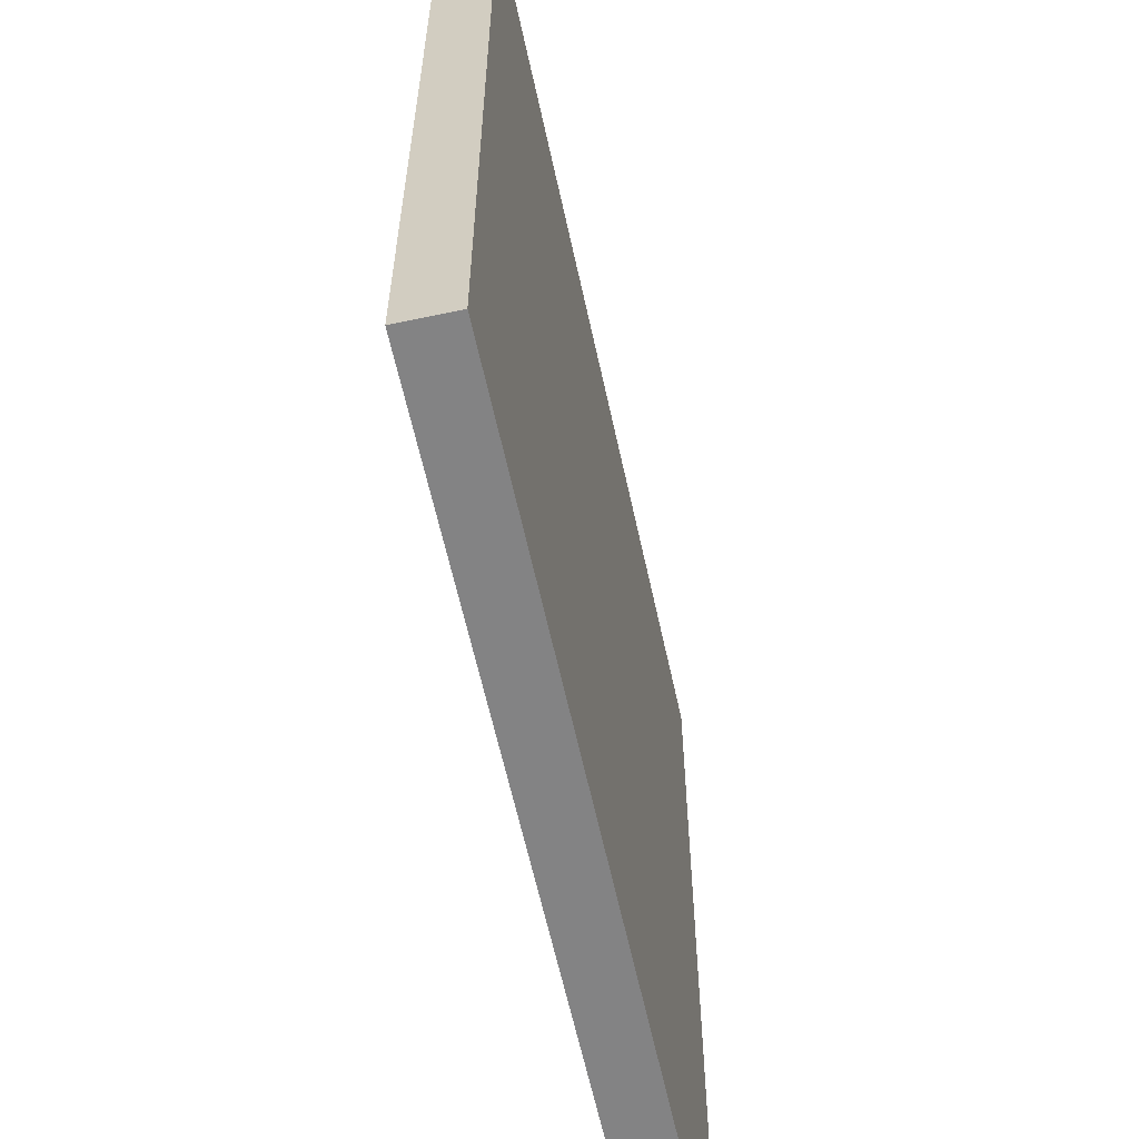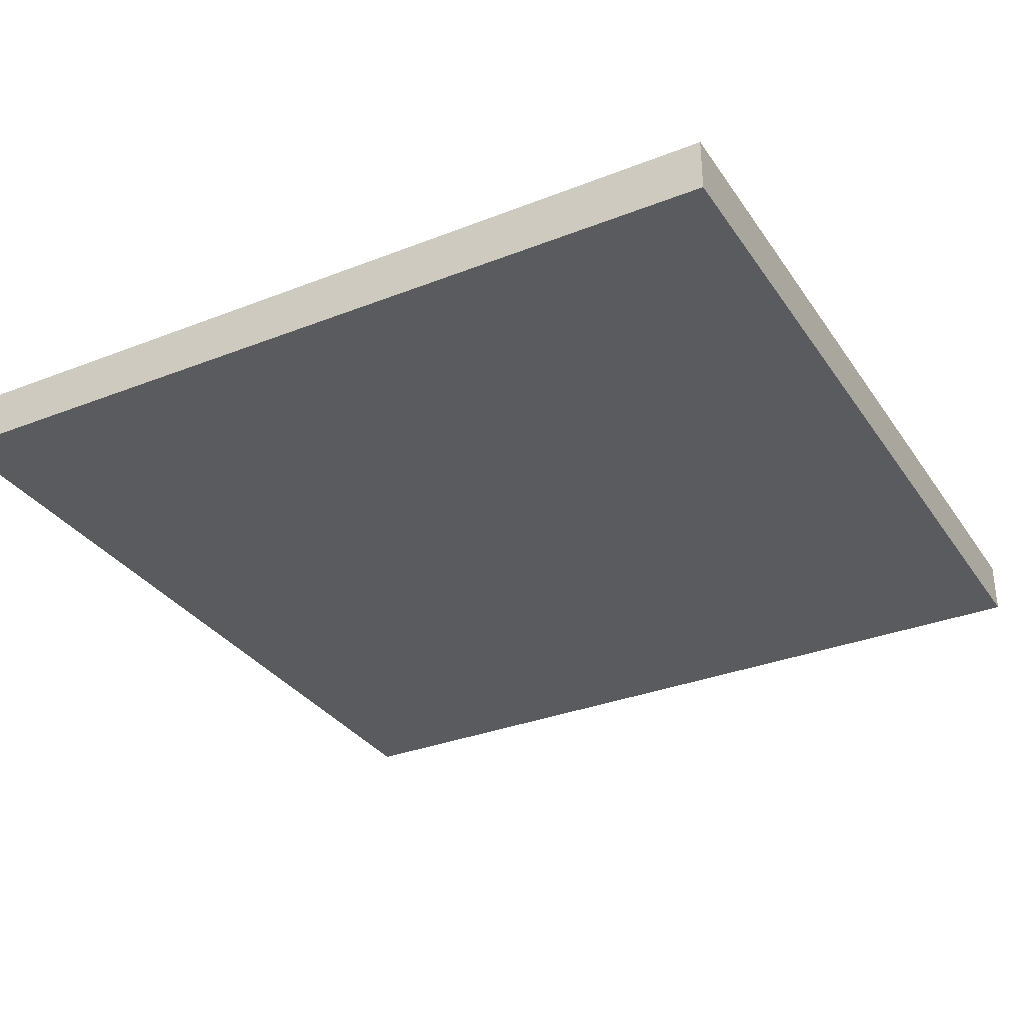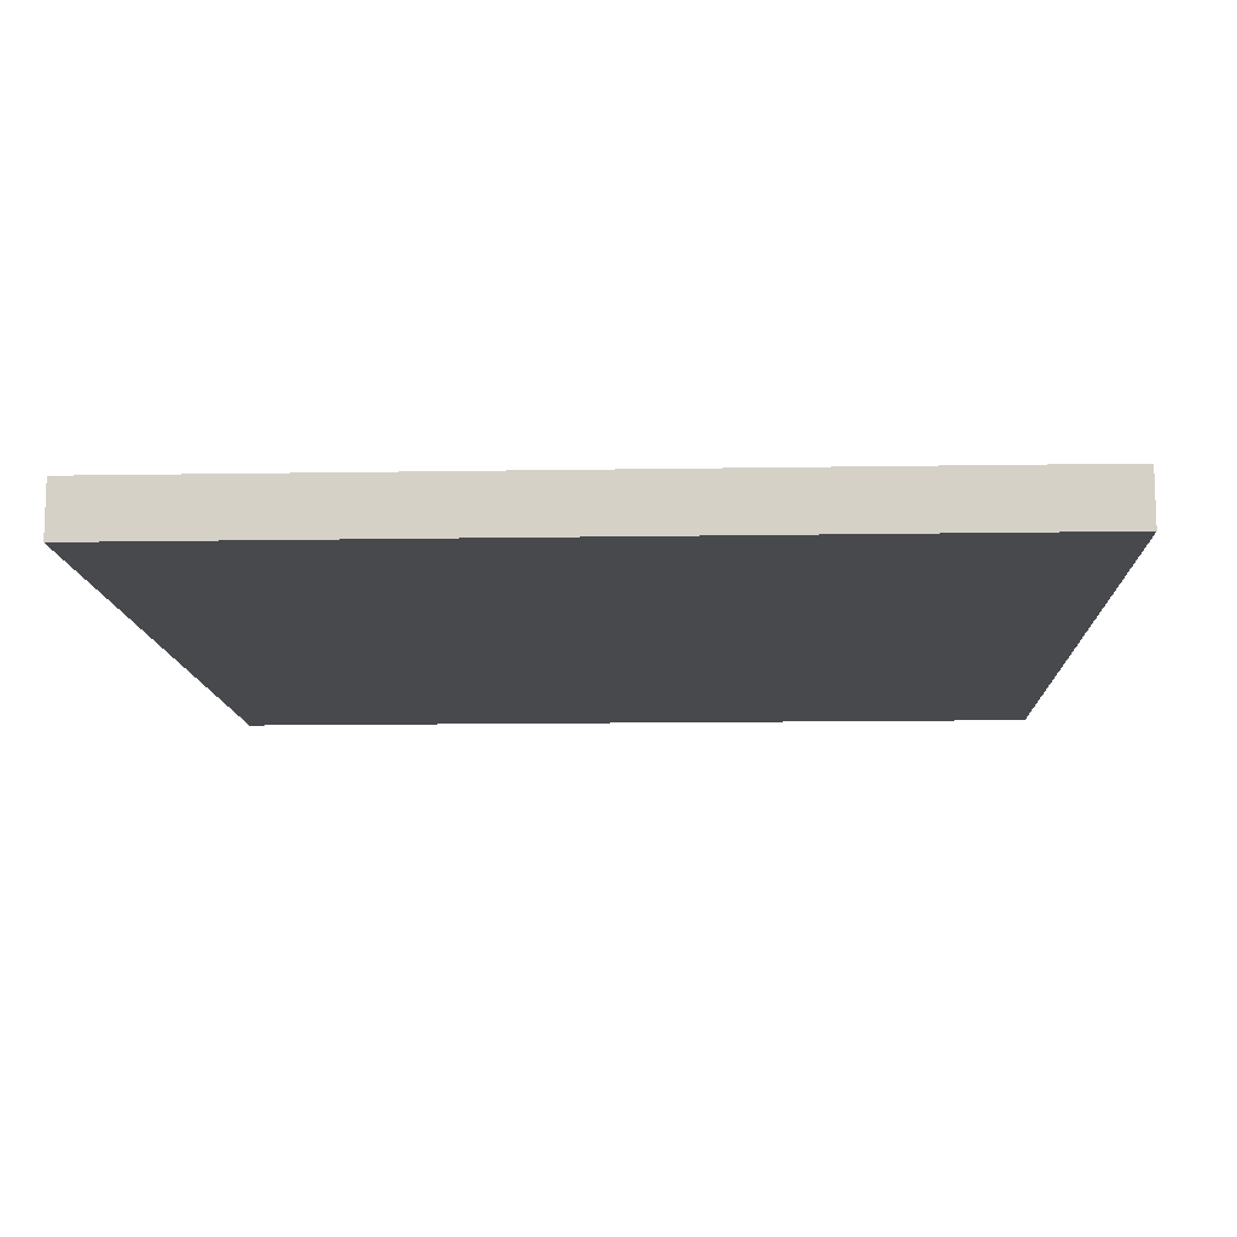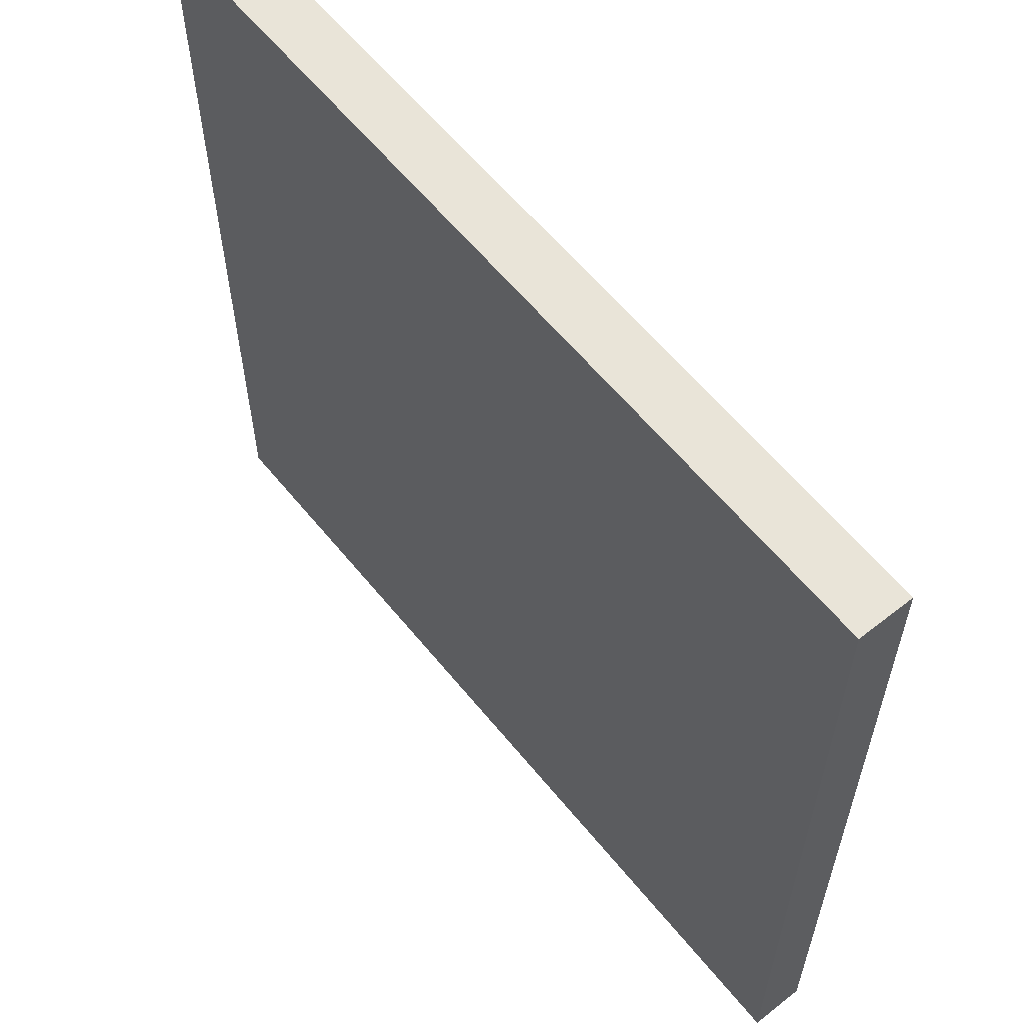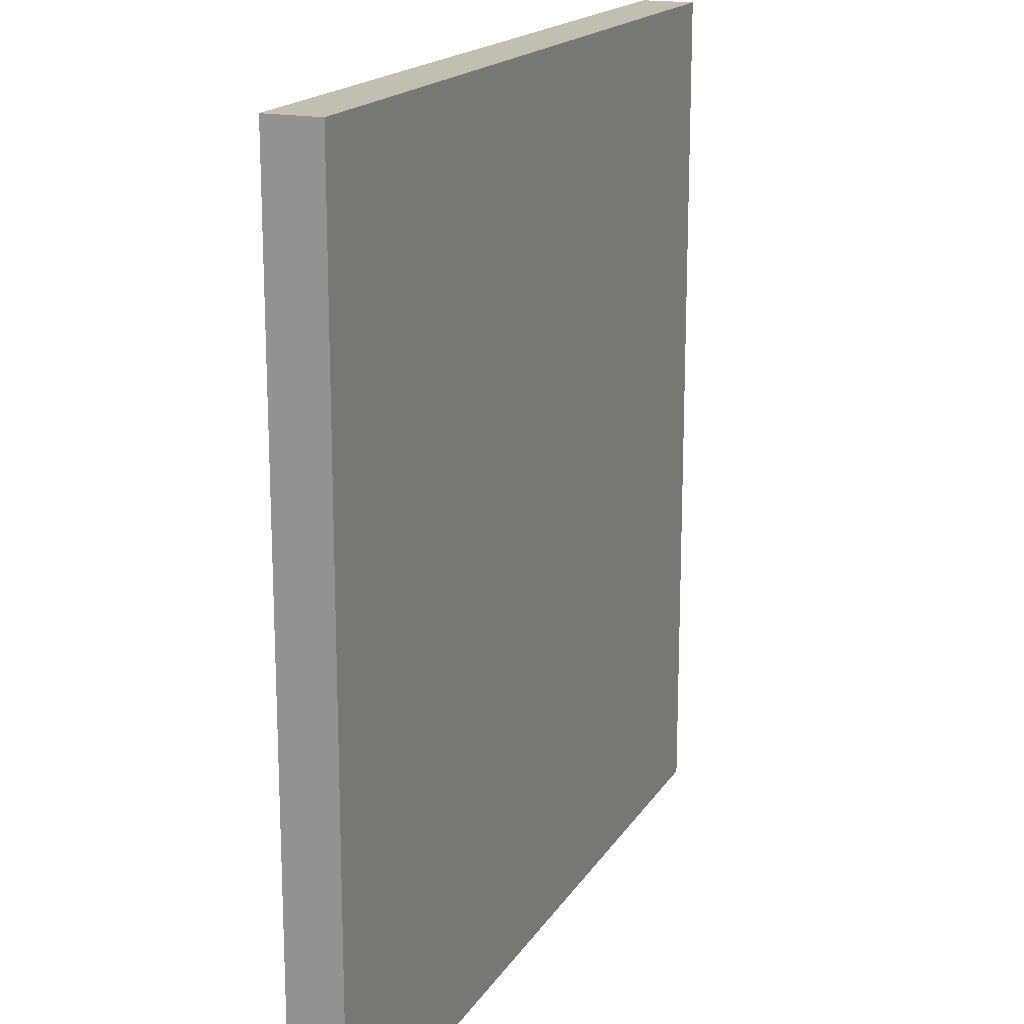
<metadata>
{"format":"obj","ext":"obj","renderer":"f3d","projection":"perspective","resolution":1024,"background":"white","views":[{"elev":-61.1,"azim":-77.8,"up":"+Z"},{"elev":-32.4,"azim":-61.3,"up":"+Y"},{"elev":-12.0,"azim":92.4,"up":"+Y"},{"elev":60.2,"azim":-128.9,"up":"+Z"},{"elev":17.4,"azim":-67.9,"up":"+Z"}]}
</metadata>
<code>
o
v -6.1 9.6 1.6
v -6.1 9.6 -1.6
v -6.1 9.8 1.6
v -6.1 9.8 -1.6
v -2.9 9.6 1.6
v -2.9 9.6 -1.6
v -2.9 9.8 1.6
v -2.9 9.8 -1.6
v -6.1 9.6 1.6
v -6.1 9.8 1.6
v -2.9 9.6 1.6
v -2.9 9.8 1.6
v -6.1 9.6 -1.6
v -6.1 9.8 -1.6
v -2.9 9.6 -1.6
v -2.9 9.8 -1.6
v -6.1 9.6 1.6
v -2.9 9.6 1.6
v -6.1 9.6 -1.6
v -2.9 9.6 -1.6
v -6.1 9.8 1.6
v -2.9 9.8 1.6
v -6.1 9.8 -1.6
v -2.9 9.8 -1.6
f 3 2 1
f 4 2 3
f 5 6 7
f 7 6 8
f 11 10 9
f 12 10 11
f 13 14 15
f 15 14 16
f 19 18 17
f 20 18 19
f 21 22 23
f 23 22 24

</code>
